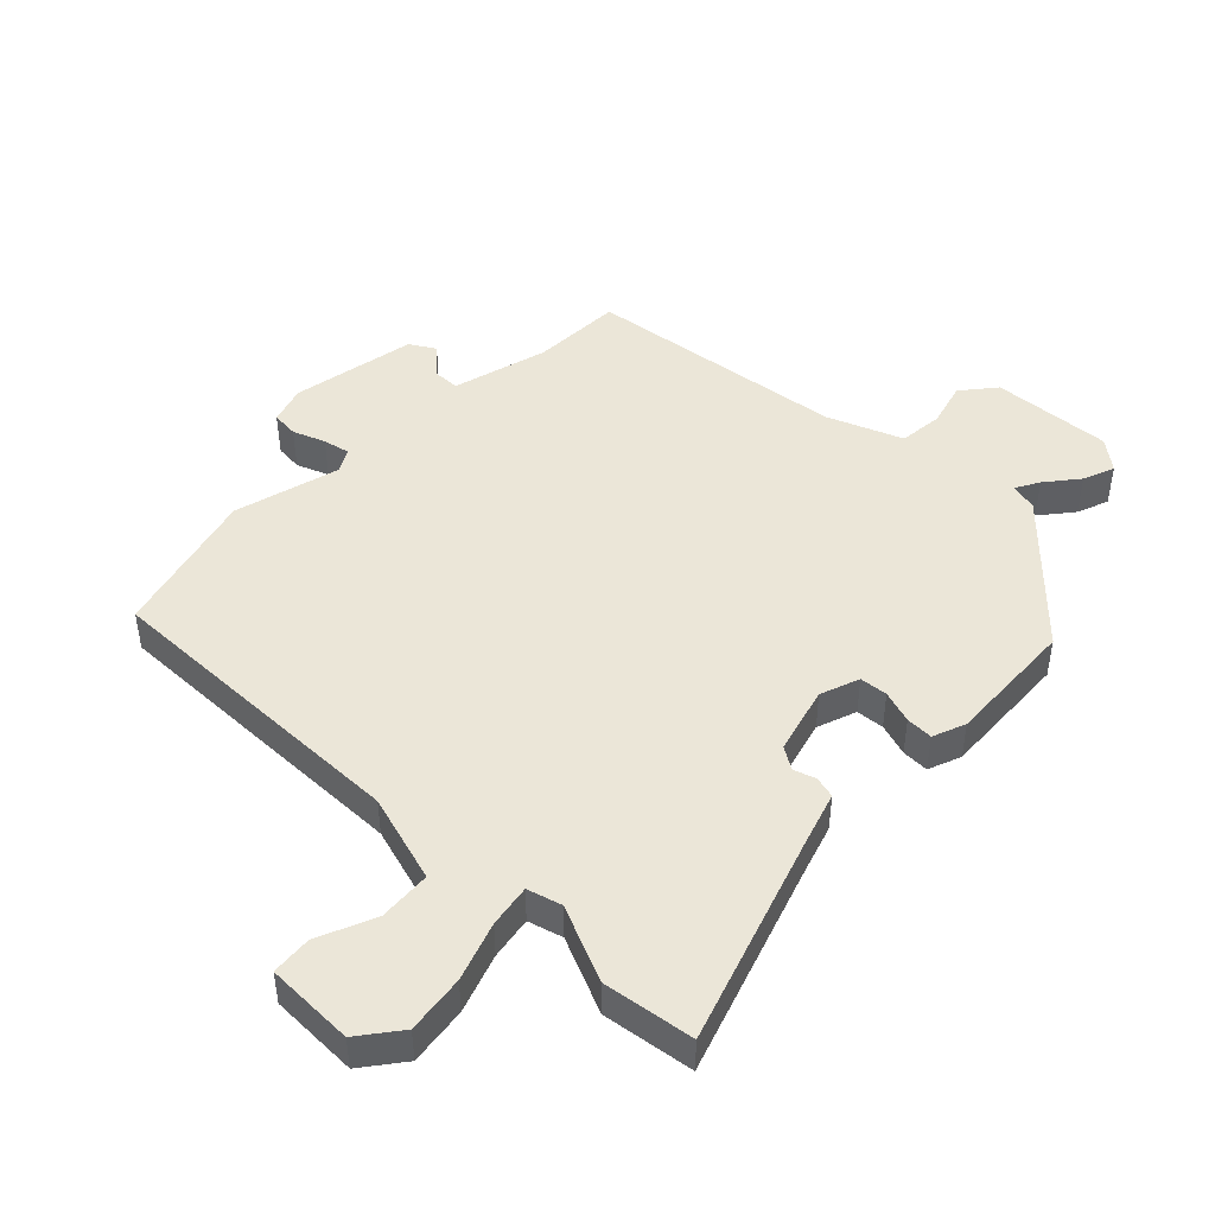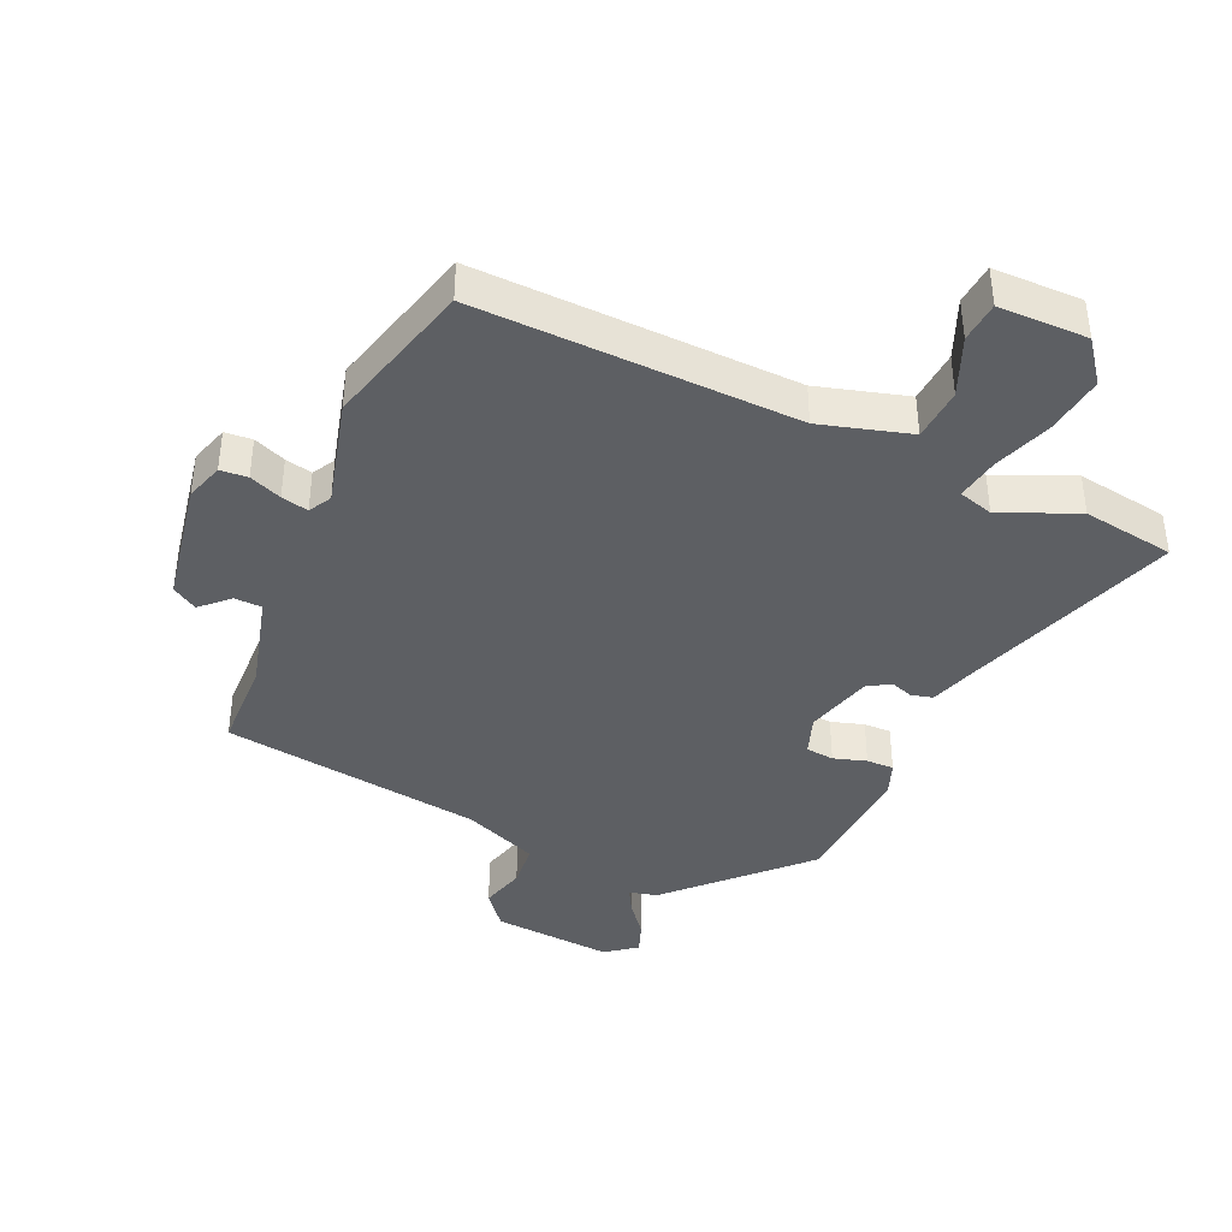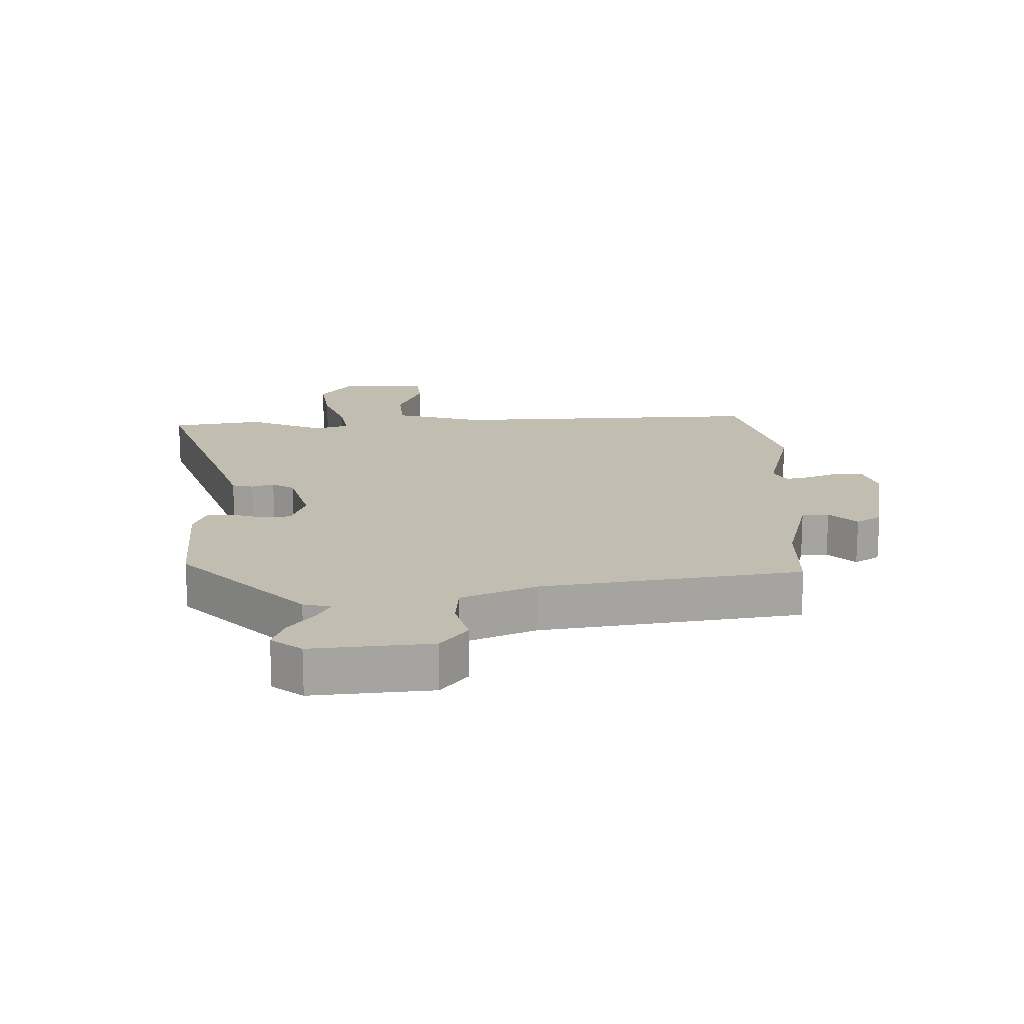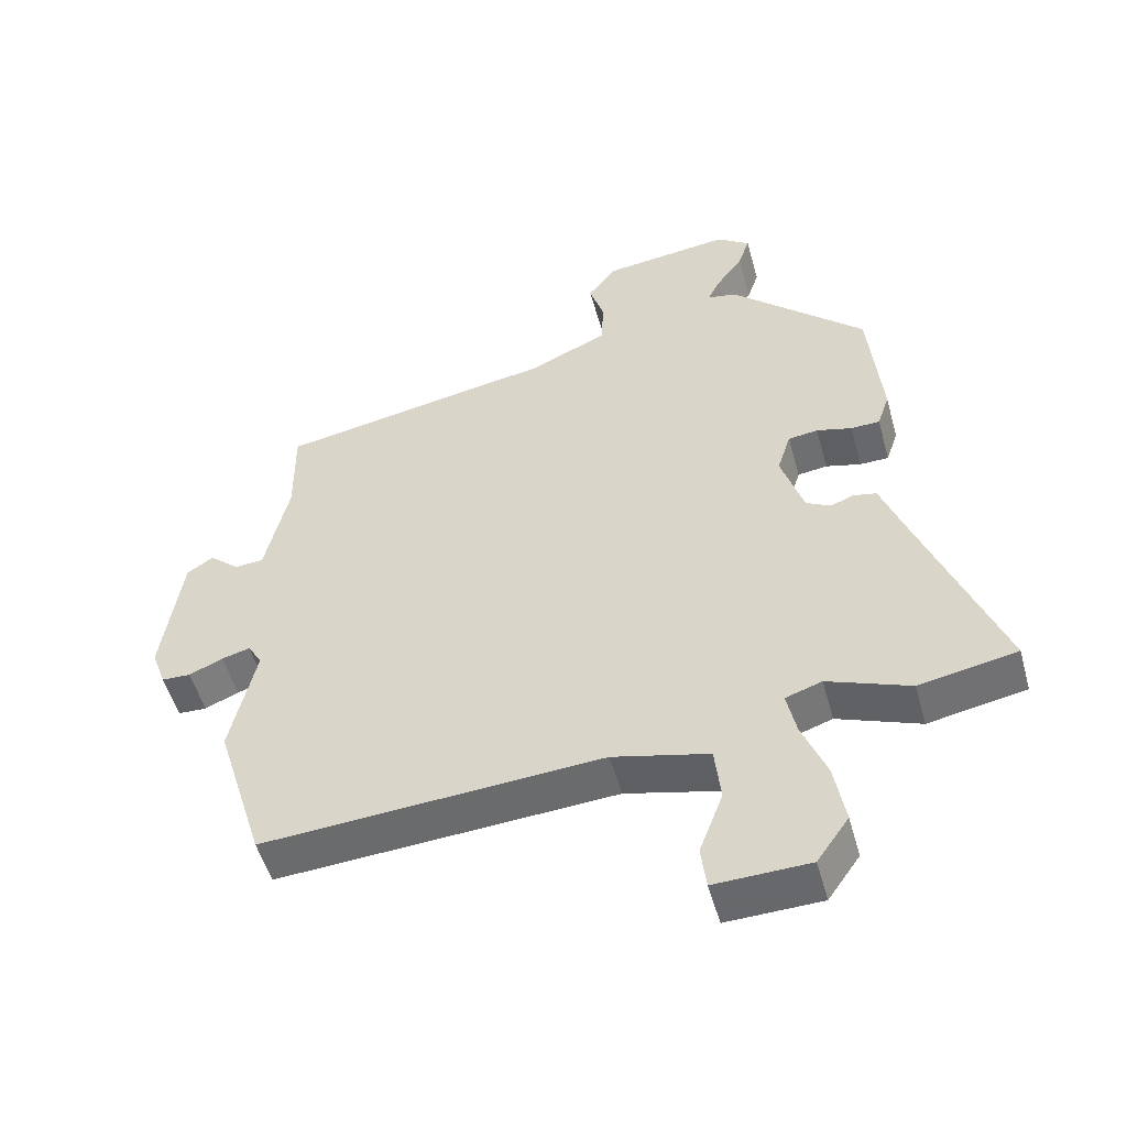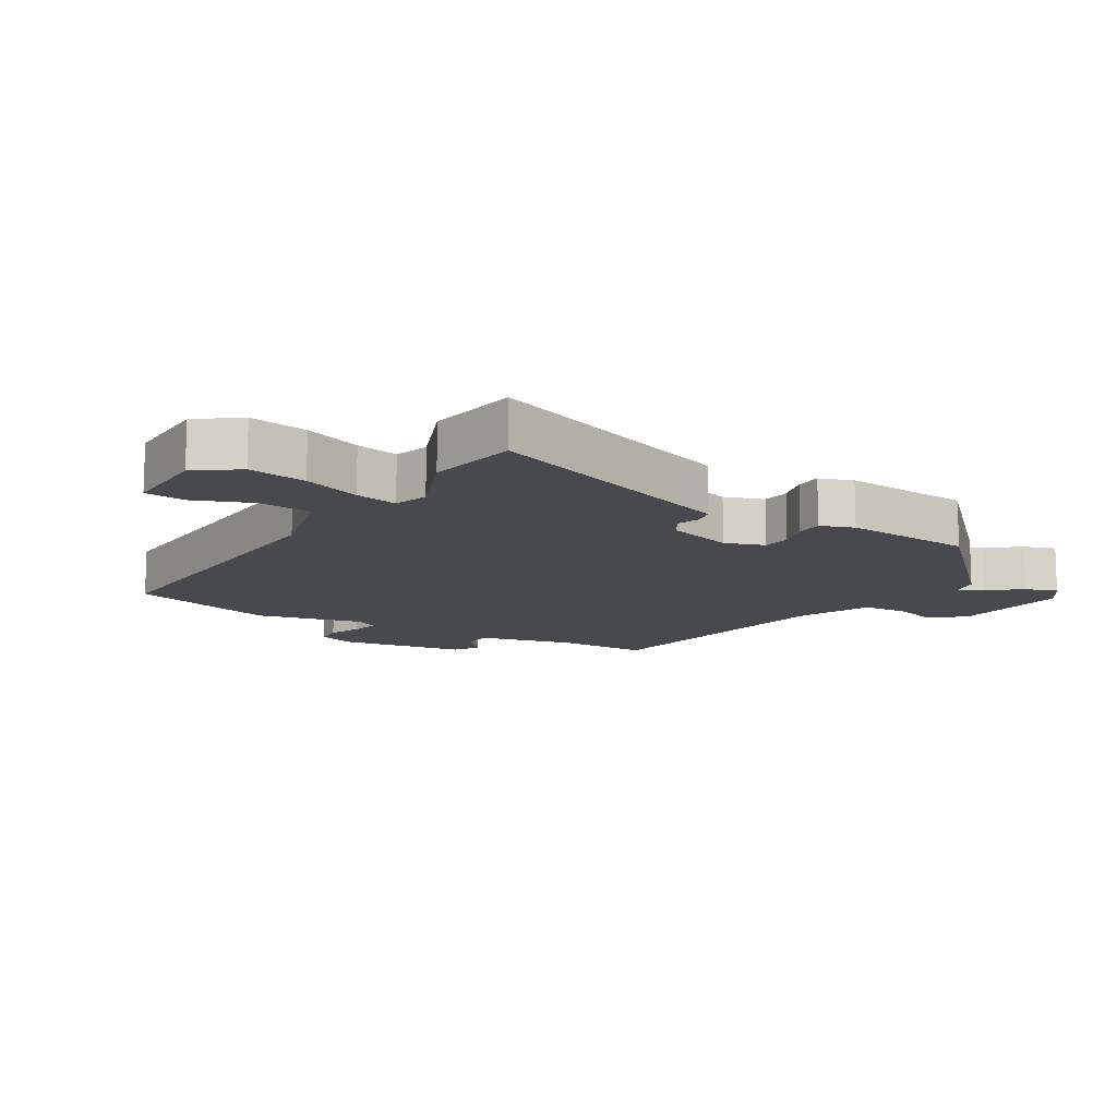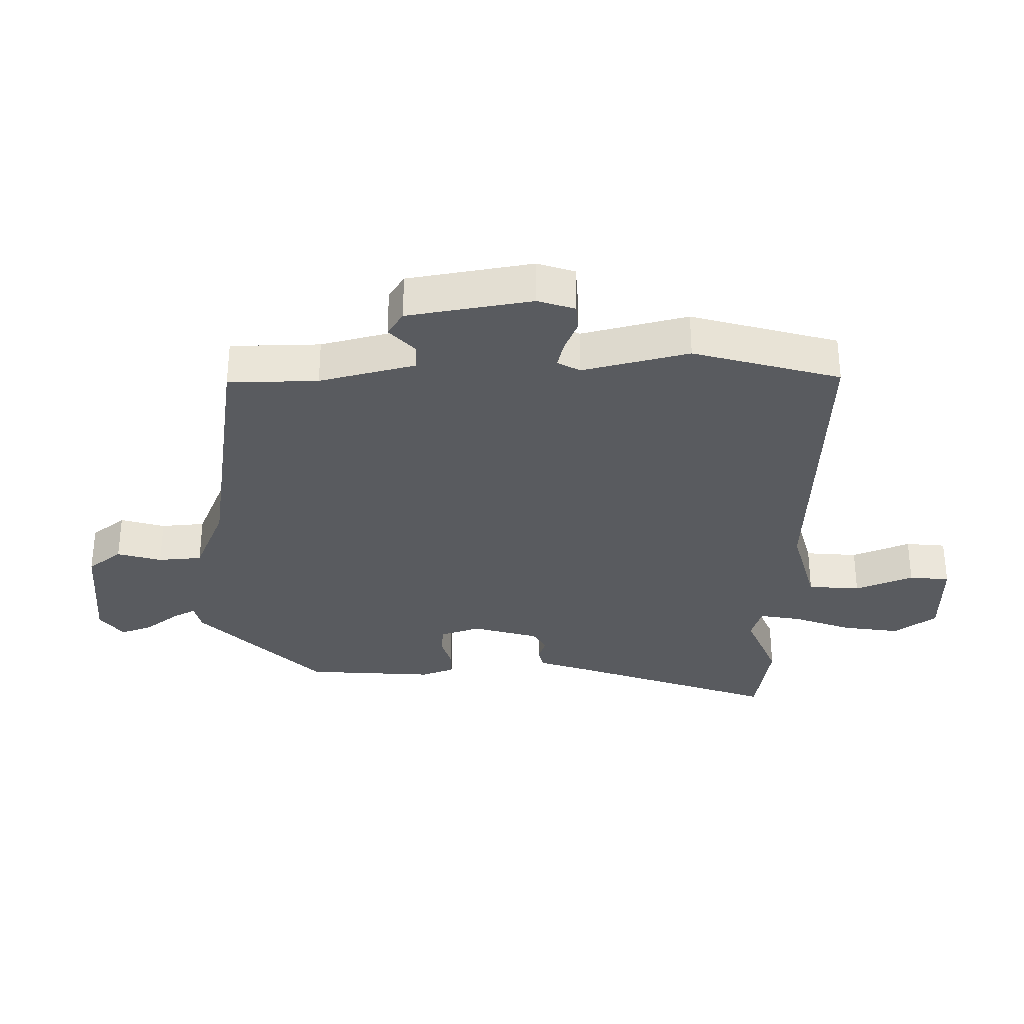
<metadata>
{"format":"obj","ext":"obj","renderer":"f3d","projection":"perspective","resolution":1024,"background":"white","views":[{"elev":46.6,"azim":-133.2,"up":"+Y"},{"elev":-40.3,"azim":158.0,"up":"+Y"},{"elev":17.0,"azim":0.3,"up":"+Y"},{"elev":-52.0,"azim":-164.6,"up":"+Z"},{"elev":-12.7,"azim":-120.4,"up":"+Y"},{"elev":-32.1,"azim":92.1,"up":"+Y"}]}
</metadata>
<code>
v -0.441 0.07 -0.511
v -0.585 0.07 -0.484
v -0.46 0.07 -0.156
v -0.431 0.07 -0.077
v -0.397 0.07 -0.07
v -0.362 0.07 -0.083
v -0.326 0.07 -0.063
v -0.293 0.07 0.042
v -0.313 0.07 0.105
v -0.357 0.07 0.111
v -0.409 0.07 0.097
v -0.452 0.07 0.098
v -0.47 0.07 0.151
v -0.451 0.07 0.356
v -0.252 0.07 0.545
v -0.208 0.07 0.554
v -0.227 0.07 0.592
v -0.266 0.07 0.645
v -0.283 0.07 0.696
v -0.234 0.07 0.731
v -0.045 0.07 0.709
v -0.004 0.07 0.654
v -0.026 0.07 0.584
v -0.022 0.07 0.514
v 0.094 0.07 0.462
v 0.503 0.07 0.39
v 0.502 0.07 0.247
v 0.537 0.07 0.094
v 0.58 0.07 0.091
v 0.624 0.07 0.13
v 0.663 0.07 0.104
v 0.692 0.07 -0.095
v 0.671 0.07 -0.154
v 0.628 0.07 -0.156
v 0.578 0.07 -0.134
v 0.536 0.07 -0.123
v 0.515 0.07 -0.158
v 0.553 0.07 -0.328
v 0.482 0.07 -0.56
v -0.02 0.07 -0.528
v -0.162 0.07 -0.563
v -0.171 0.07 -0.646
v -0.136 0.07 -0.739
v -0.144 0.07 -0.803
v -0.284 0.07 -0.799
v -0.331 0.07 -0.732
v -0.315 0.07 -0.64
v -0.279 0.07 -0.549
v -0.265 0.07 -0.482
v -0.319 0.07 -0.464
v -0.441 0 -0.511
v -0.585 0 -0.484
v -0.46 0 -0.156
v -0.431 0 -0.077
v -0.397 0 -0.07
v -0.362 0 -0.083
v -0.326 0 -0.063
v -0.293 0 0.042
v -0.313 0 0.105
v -0.357 0 0.111
v -0.409 0 0.097
v -0.452 0 0.098
v -0.47 0 0.151
v -0.451 0 0.356
v -0.252 0 0.545
v -0.208 0 0.554
v -0.227 0 0.592
v -0.266 0 0.645
v -0.283 0 0.696
v -0.234 0 0.731
v -0.045 0 0.709
v -0.004 0 0.654
v -0.026 0 0.584
v -0.022 0 0.514
v 0.094 0 0.462
v 0.503 0 0.39
v 0.502 0 0.247
v 0.537 0 0.094
v 0.58 0 0.091
v 0.624 0 0.13
v 0.663 0 0.104
v 0.692 0 -0.095
v 0.671 0 -0.154
v 0.628 0 -0.156
v 0.578 0 -0.134
v 0.536 0 -0.123
v 0.515 0 -0.158
v 0.553 0 -0.328
v 0.482 0 -0.56
v -0.02 0 -0.528
v -0.162 0 -0.563
v -0.171 0 -0.646
v -0.136 0 -0.739
v -0.144 0 -0.803
v -0.284 0 -0.799
v -0.331 0 -0.732
v -0.315 0 -0.64
v -0.279 0 -0.549
v -0.265 0 -0.482
v -0.319 0 -0.464
f 46 47 48
f 45 46 48
f 44 45 48
f 43 44 48
f 42 43 48
f 41 42 48 49
f 40 41 49
f 40 49 50
f 39 40 50
f 38 39 50
f 37 38 50
f 33 34 35
f 32 33 35
f 31 32 35
f 30 31 35
f 29 30 35
f 28 29 35 36
f 36 37 50
f 28 36 50
f 27 28 50
f 21 22 23
f 20 21 23
f 19 20 23
f 18 19 23
f 17 18 23
f 16 17 23 24
f 16 24 25
f 15 16 25
f 14 15 25
f 13 14 25
f 12 13 25
f 11 12 25
f 10 11 25
f 3 4 5 6
f 3 6 7
f 2 3 7
f 1 2 7
f 50 1 7 8
f 25 26 27
f 10 25 27
f 9 10 27
f 8 9 27
f 8 27 50
f 98 97 96
f 98 96 95
f 98 95 94
f 98 94 93
f 98 93 92
f 99 98 92 91
f 99 91 90
f 100 99 90
f 100 90 89
f 100 89 88
f 100 88 87
f 85 84 83
f 85 83 82
f 85 82 81
f 85 81 80
f 85 80 79
f 86 85 79 78
f 100 87 86
f 100 86 78
f 100 78 77
f 73 72 71
f 73 71 70
f 73 70 69
f 73 69 68
f 73 68 67
f 74 73 67 66
f 75 74 66
f 75 66 65
f 75 65 64
f 75 64 63
f 75 63 62
f 75 62 61
f 75 61 60
f 56 55 54 53
f 57 56 53
f 57 53 52
f 57 52 51
f 58 57 51 100
f 77 76 75
f 77 75 60
f 77 60 59
f 77 59 58
f 100 77 58
f 1 51 52 2
f 2 52 53 3
f 3 53 54 4
f 4 54 55 5
f 5 55 56 6
f 6 56 57 7
f 7 57 58 8
f 8 58 59 9
f 9 59 60 10
f 10 60 61 11
f 11 61 62 12
f 12 62 63 13
f 13 63 64 14
f 14 64 65 15
f 15 65 66 16
f 16 66 67 17
f 17 67 68 18
f 18 68 69 19
f 19 69 70 20
f 20 70 71 21
f 21 71 72 22
f 22 72 73 23
f 23 73 74 24
f 24 74 75 25
f 25 75 76 26
f 26 76 77 27
f 27 77 78 28
f 28 78 79 29
f 29 79 80 30
f 30 80 81 31
f 31 81 82 32
f 32 82 83 33
f 33 83 84 34
f 34 84 85 35
f 35 85 86 36
f 36 86 87 37
f 37 87 88 38
f 38 88 89 39
f 39 89 90 40
f 40 90 91 41
f 41 91 92 42
f 42 92 93 43
f 43 93 94 44
f 44 94 95 45
f 45 95 96 46
f 46 96 97 47
f 47 97 98 48
f 48 98 99 49
f 49 99 100 50
f 50 100 51 1

</code>
